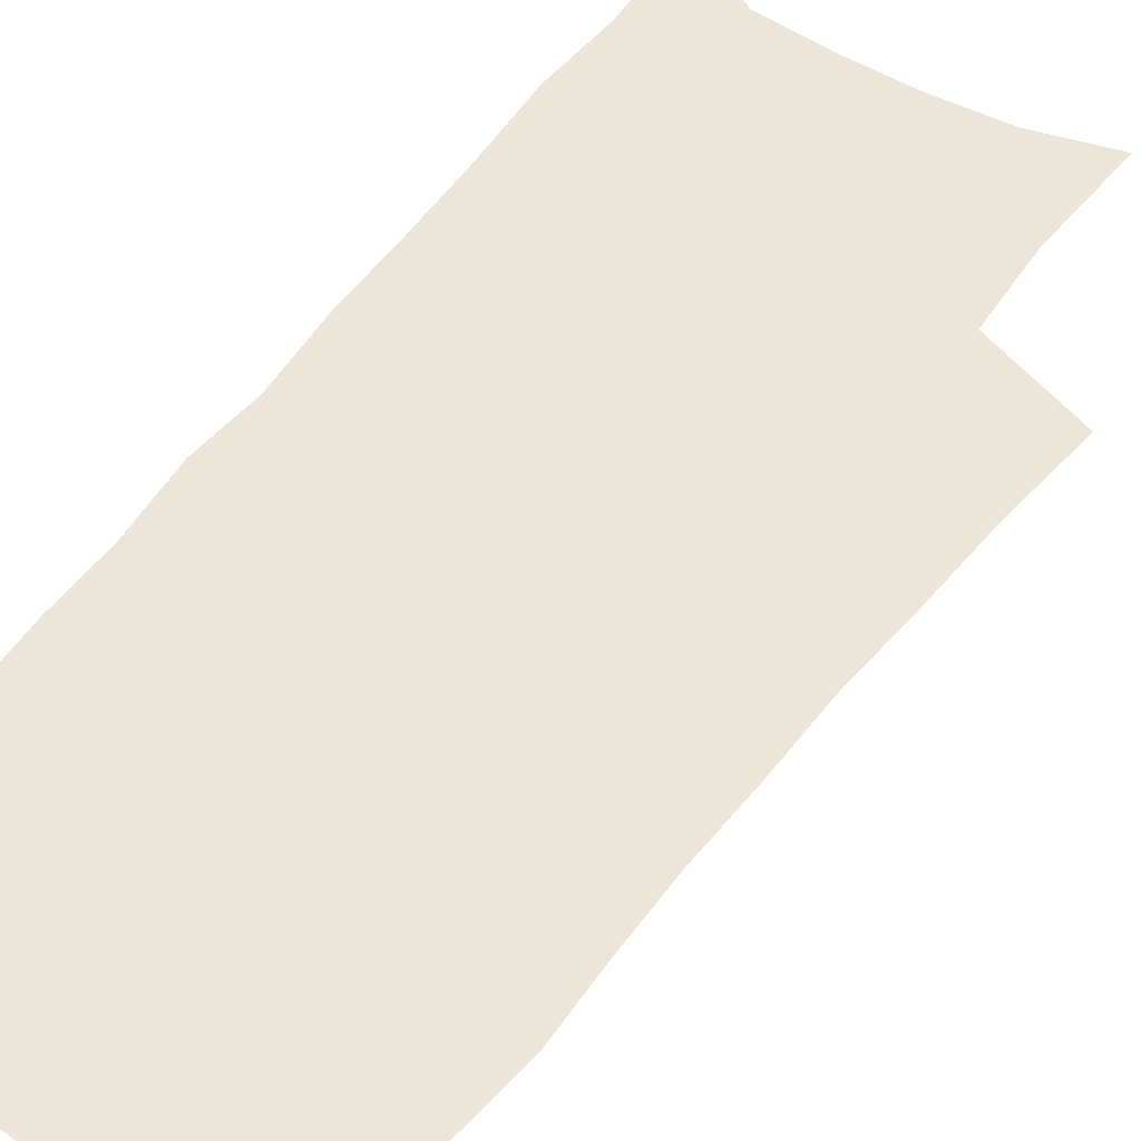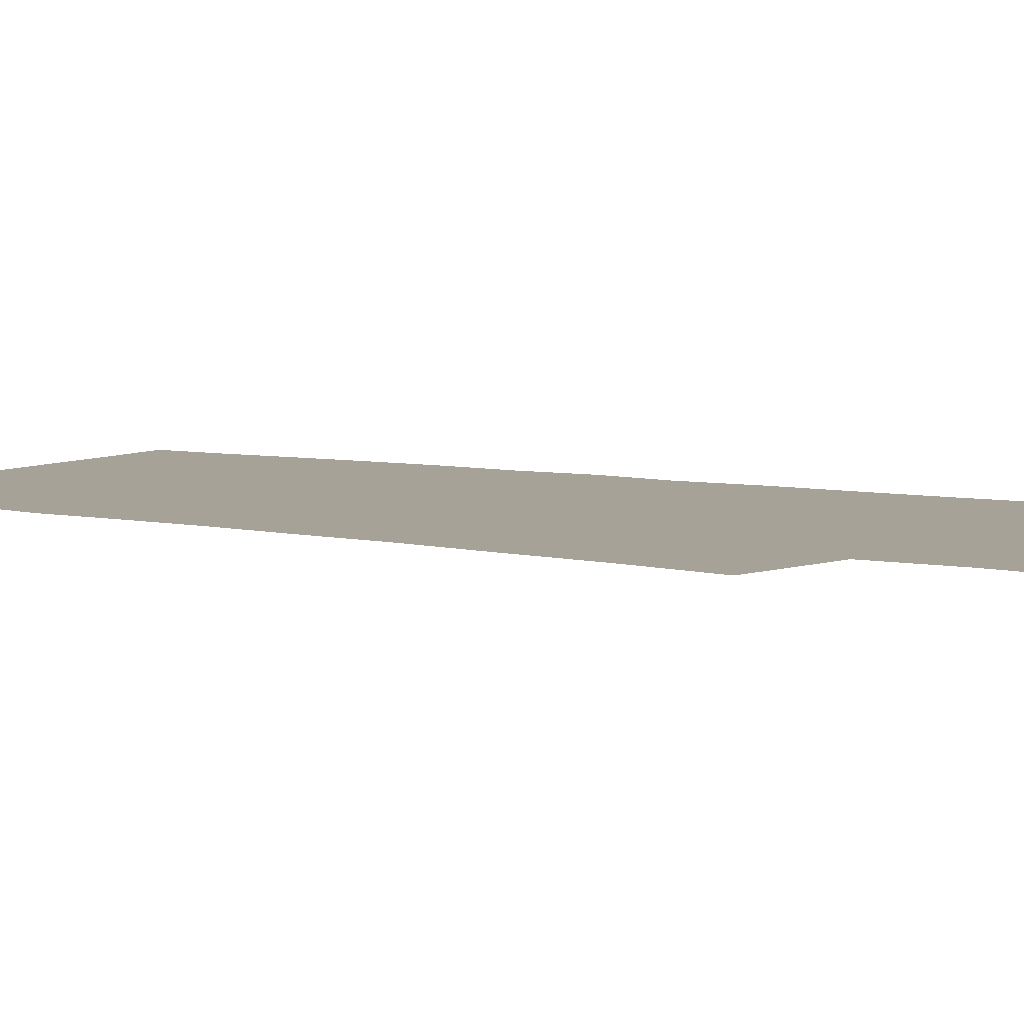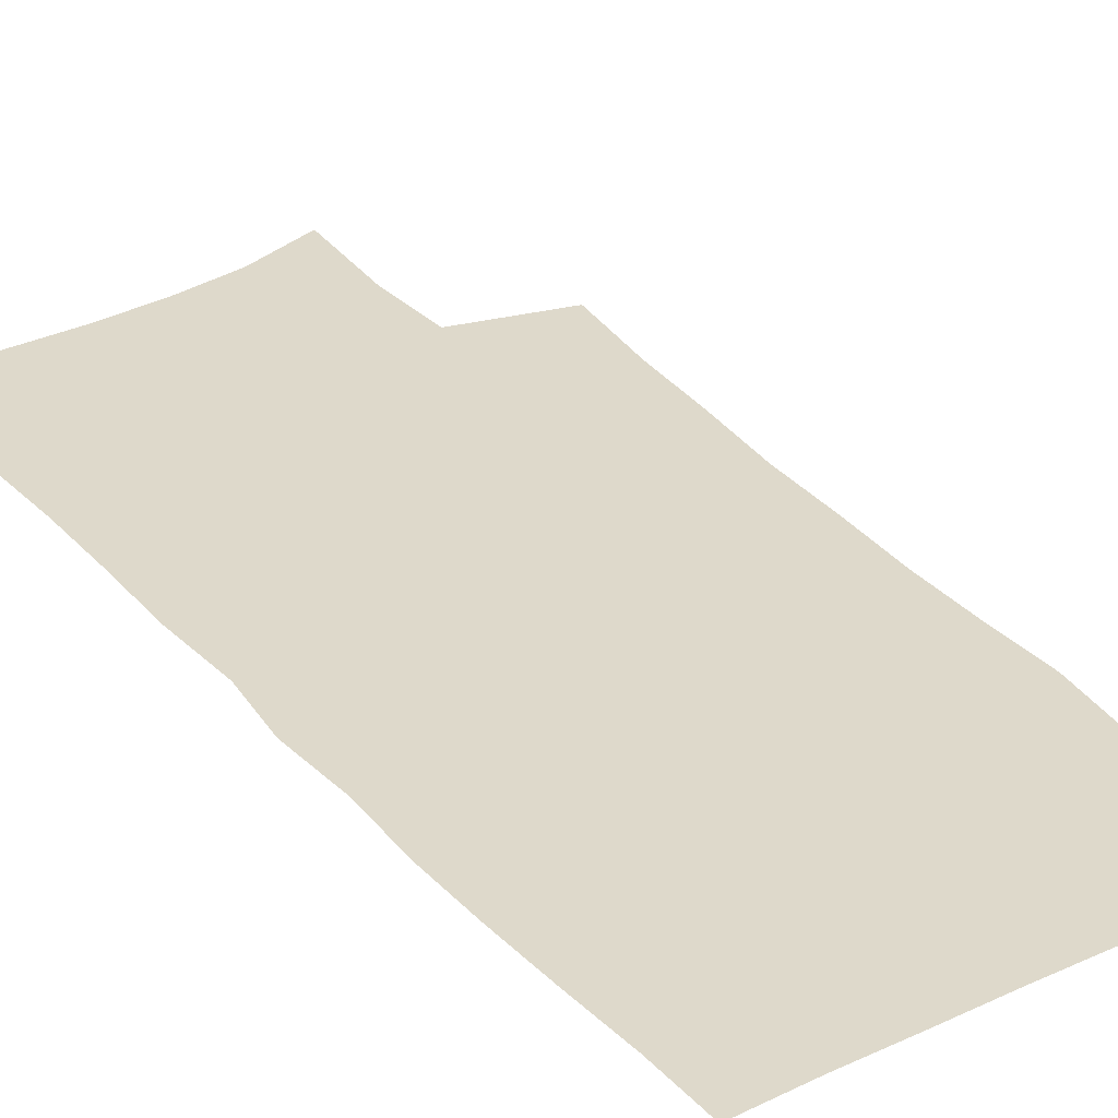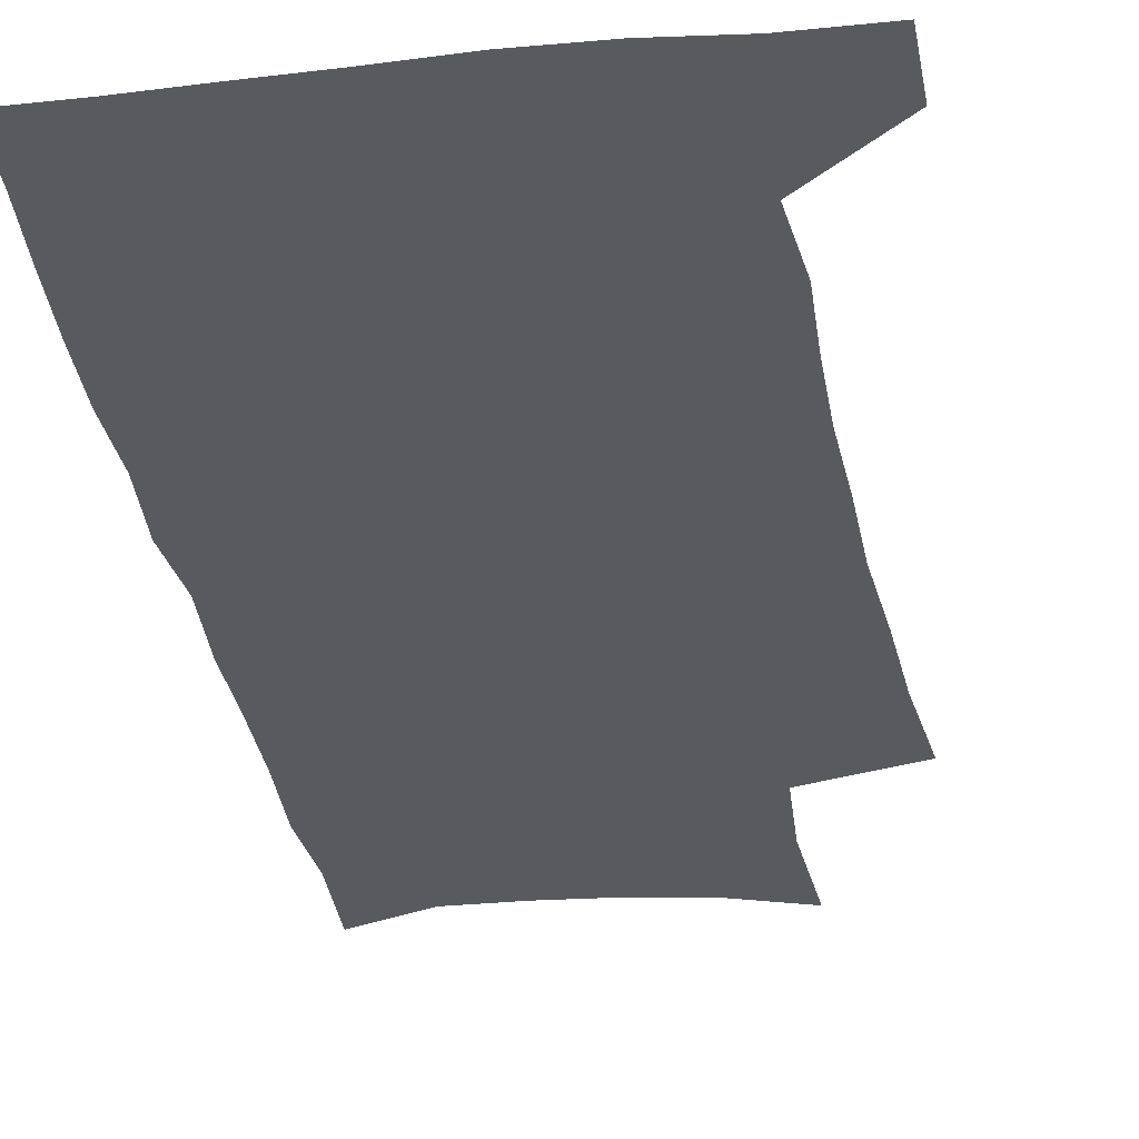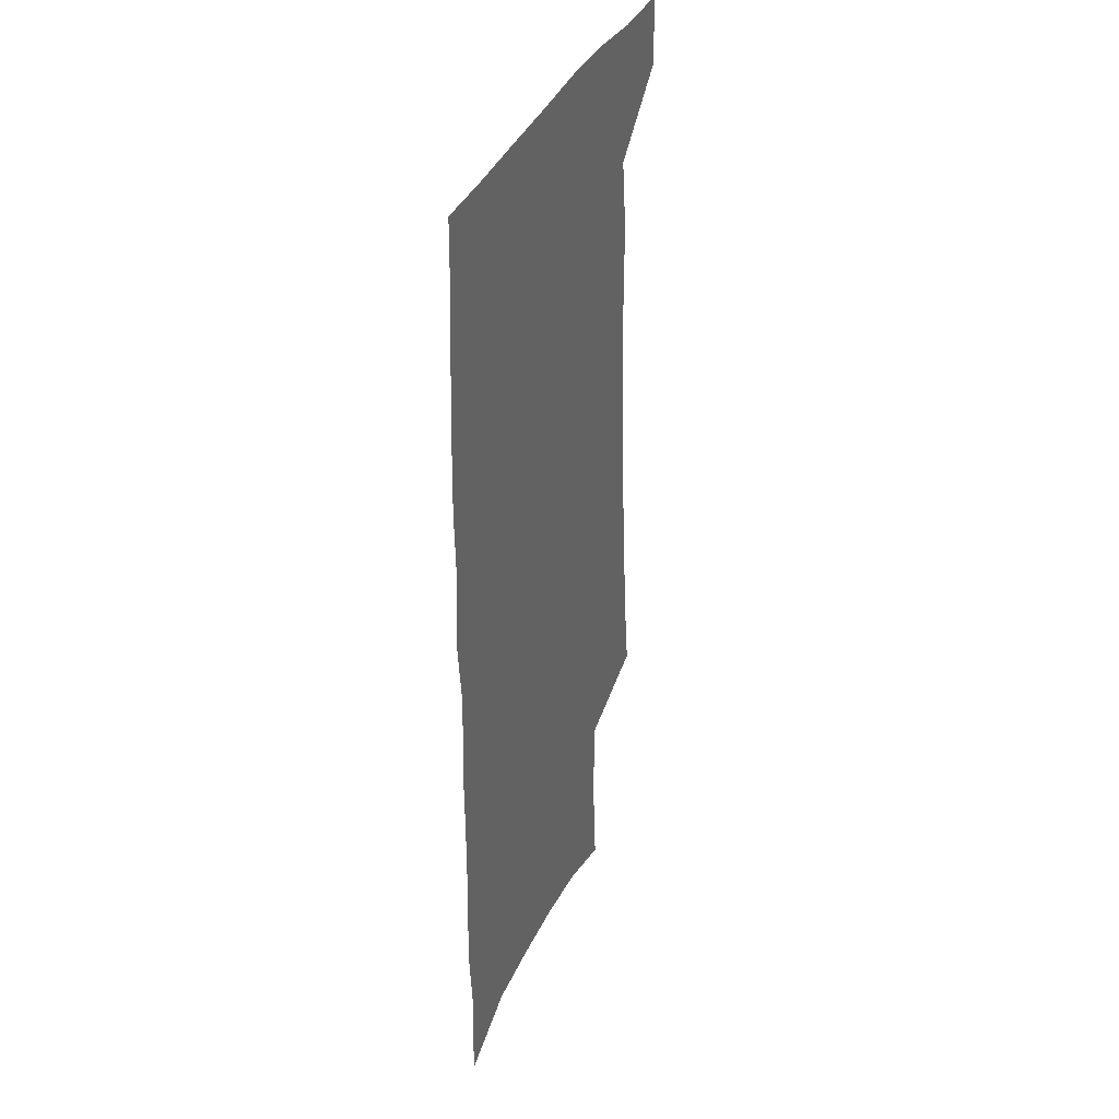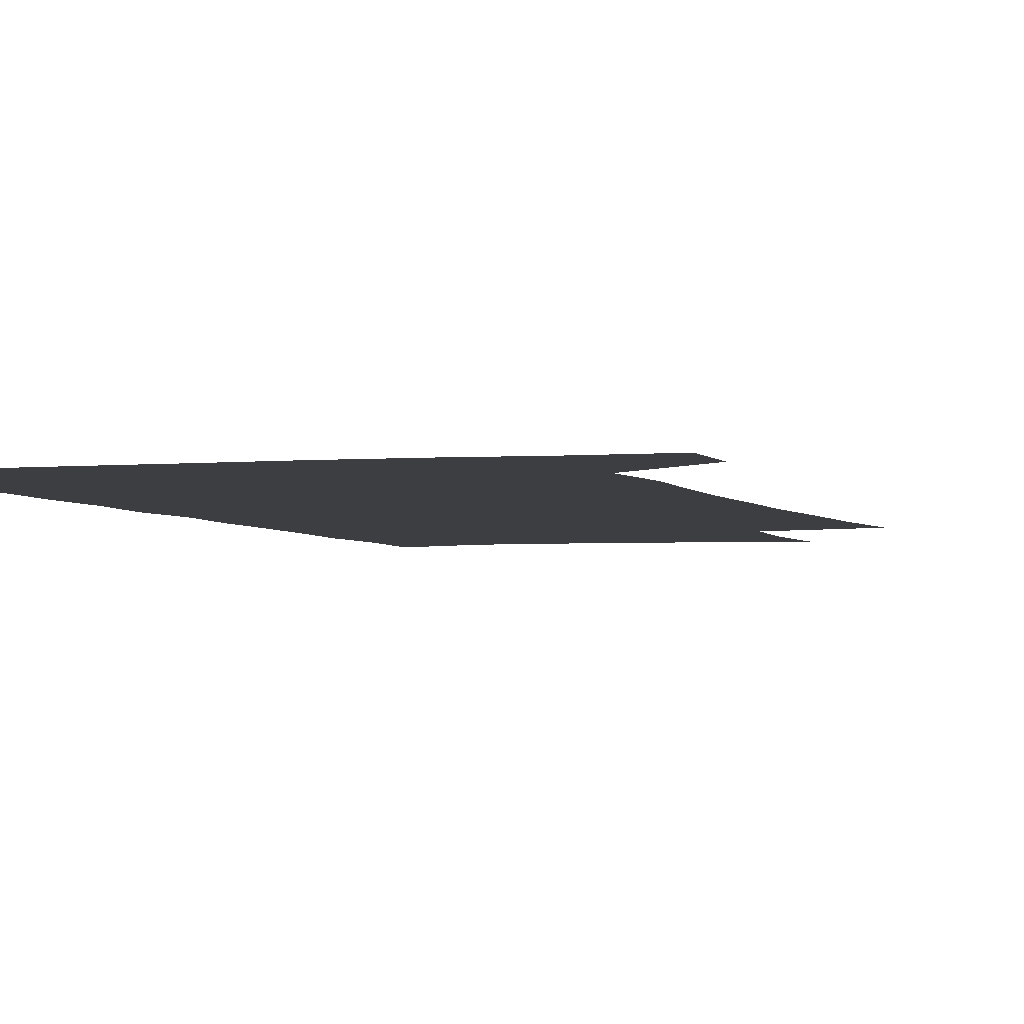
<metadata>
{"format":"obj","ext":"obj","renderer":"f3d","projection":"perspective","resolution":1024,"background":"white","views":[{"elev":56.8,"azim":-144.6,"up":"+Z"},{"elev":6.6,"azim":-58.9,"up":"+Z"},{"elev":31.7,"azim":145.7,"up":"+Z"},{"elev":-31.8,"azim":-171.4,"up":"+Z"},{"elev":36.3,"azim":111.2,"up":"+Y"},{"elev":-3.3,"azim":-163.1,"up":"+Z"}]}
</metadata>
<code>
v 483.4 534.7 0
v 484.4 562.9 0
v 498.9 244.3 0
v 503.9 282.7 0
v 506.6 317.4 0
v 510.2 352.4 0
v 511.4 384.5 0
v 513.5 416.5 0
v 514 446.9 0
v 513.6 476.3 0
v 517.5 507 0
v 515.3 535.3 0
v 515.2 563.1 0
v 539.3 154.9 0
v 542.9 199 0
v 541.7 232.9 0
v 545.3 270.6 0
v 546.7 303.8 0
v 545.6 333.8 0
v 547.2 366 0
v 547.6 395.8 0
v 547.1 424.4 0
v 547.1 453.1 0
v 547.9 481.4 0
v 547.7 508.7 0
v 547.6 535.7 0
v 543.6 565.9 0
v 570.3 165.3 0
v 574.2 212.5 0
v 574.9 246.9 0
v 575.5 279.7 0
v 575 309.7 0
v 575.6 341.5 0
v 576.5 372.4 0
v 575.5 399.5 0
v 575.4 427.8 0
v 576.1 456.4 0
v 575.9 483.3 0
v 575.9 509.8 0
v 575.8 535.8 0
v 572.4 566.7 0
v 599.5 169.8 0
v 601.3 214.3 0
v 602.1 251.2 0
v 602.4 282.8 0
v 602.3 313.7 0
v 602.2 342.9 0
v 602.4 373 0
v 602.7 402.7 0
v 602.5 429.9 0
v 602.7 457.9 0
v 602.6 484.3 0
v 602.9 510.7 0
v 602.4 537.2 0
v 601.6 565.6 0
v 628.1 171.7 0
v 628.2 215.6 0
v 628.5 249.5 0
v 629.2 279.9 0
v 628.6 314.1 0
v 628.6 344.5 0
v 628.6 374.1 0
v 628.7 402.5 0
v 629 429.8 0
v 628.9 457.6 0
v 628.9 484.5 0
v 629 510.8 0
v 629.3 536.9 0
v 629.6 565 0
v 656.6 172 0
v 655.7 211.1 0
v 656.1 244.2 0
v 656.7 276 0
v 656.2 308.9 0
v 656 340.1 0
v 655.8 370.5 0
v 656.1 399.4 0
v 656 428.1 0
v 656.1 455.8 0
v 656.6 483 0
v 656.5 510.1 0
v 656.6 537 0
v 657.4 564.2 0
v 688.2 160.2 0
v 686.9 199.2 0
v 689.6 230.5 0
v 688.3 265.5 0
v 688.2 298.2 0
v 688.7 329.5 0
v 686.9 362.5 0
v 690.1 390.7 0
v 688.2 421.9 0
v 689.4 450.5 0
v 688.7 479.5 0
v 687.3 508.2 0
v 685.6 536.6 0
v 685 564.1 0
v 691 601 0
f 11 12 1
f 1 12 2
f 12 13 2
f 16 17 3
f 3 17 4
f 17 18 4
f 4 18 5
f 18 19 5
f 5 19 6
f 19 20 6
f 6 20 7
f 20 21 7
f 7 21 8
f 21 22 8
f 8 22 9
f 22 23 9
f 9 23 10
f 23 24 10
f 10 24 11
f 24 25 11
f 11 25 12
f 25 26 12
f 12 26 13
f 26 27 13
f 14 28 15
f 28 29 15
f 15 29 16
f 29 30 16
f 16 30 17
f 30 31 17
f 17 31 18
f 31 32 18
f 18 32 19
f 32 33 19
f 19 33 20
f 33 34 20
f 20 34 21
f 34 35 21
f 21 35 22
f 35 36 22
f 22 36 23
f 36 37 23
f 23 37 24
f 37 38 24
f 24 38 25
f 38 39 25
f 25 39 26
f 39 40 26
f 26 40 27
f 40 41 27
f 28 42 29
f 42 43 29
f 29 43 30
f 43 44 30
f 30 44 31
f 44 45 31
f 31 45 32
f 45 46 32
f 32 46 33
f 46 47 33
f 33 47 34
f 47 48 34
f 34 48 35
f 48 49 35
f 35 49 36
f 49 50 36
f 36 50 37
f 50 51 37
f 37 51 38
f 51 52 38
f 38 52 39
f 52 53 39
f 39 53 40
f 53 54 40
f 40 54 41
f 54 55 41
f 42 56 43
f 56 57 43
f 43 57 44
f 57 58 44
f 44 58 45
f 58 59 45
f 45 59 46
f 59 60 46
f 46 60 47
f 60 61 47
f 47 61 48
f 61 62 48
f 48 62 49
f 62 63 49
f 49 63 50
f 63 64 50
f 50 64 51
f 64 65 51
f 51 65 52
f 65 66 52
f 52 66 53
f 66 67 53
f 53 67 54
f 67 68 54
f 54 68 55
f 68 69 55
f 56 70 57
f 70 71 57
f 57 71 58
f 71 72 58
f 58 72 59
f 72 73 59
f 59 73 60
f 73 74 60
f 60 74 61
f 74 75 61
f 61 75 62
f 75 76 62
f 62 76 63
f 76 77 63
f 63 77 64
f 77 78 64
f 64 78 65
f 78 79 65
f 65 79 66
f 79 80 66
f 66 80 67
f 80 81 67
f 67 81 68
f 81 82 68
f 68 82 69
f 82 83 69
f 70 84 71
f 84 85 71
f 71 85 72
f 85 86 72
f 72 86 73
f 86 87 73
f 73 87 74
f 87 88 74
f 74 88 75
f 88 89 75
f 75 89 76
f 89 90 76
f 76 90 77
f 90 91 77
f 77 91 78
f 91 92 78
f 78 92 79
f 92 93 79
f 79 93 80
f 93 94 80
f 80 94 81
f 94 95 81
f 81 95 82
f 95 96 82
f 82 96 83
f 96 97 83

</code>
